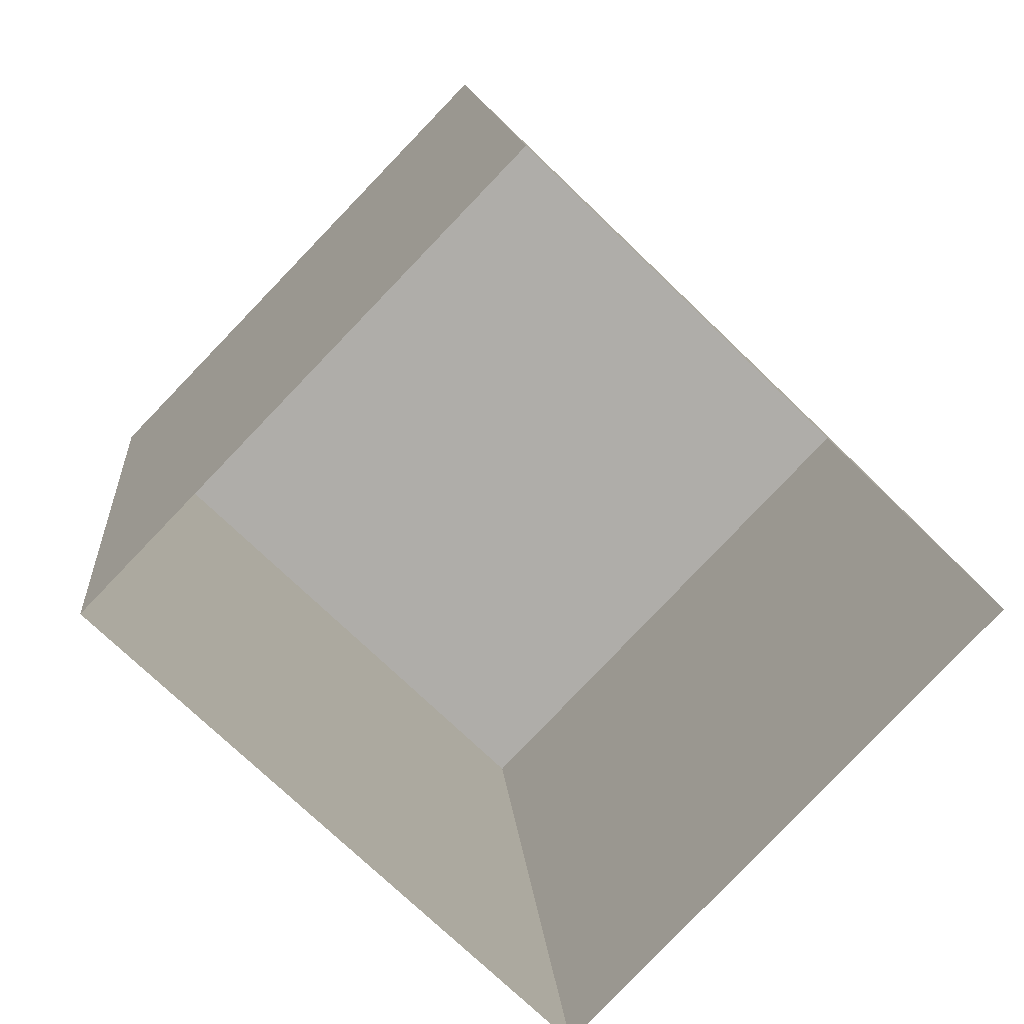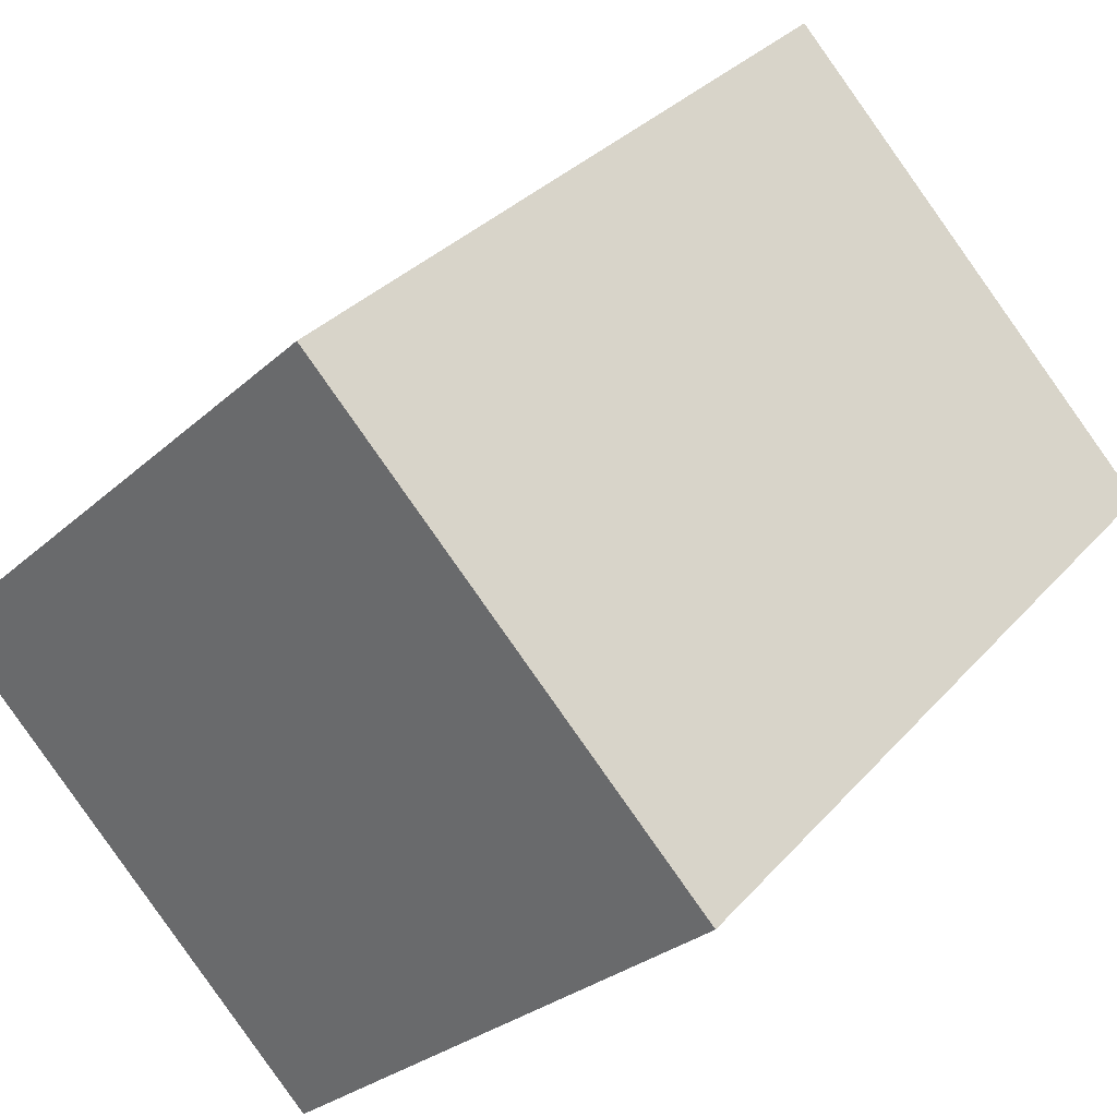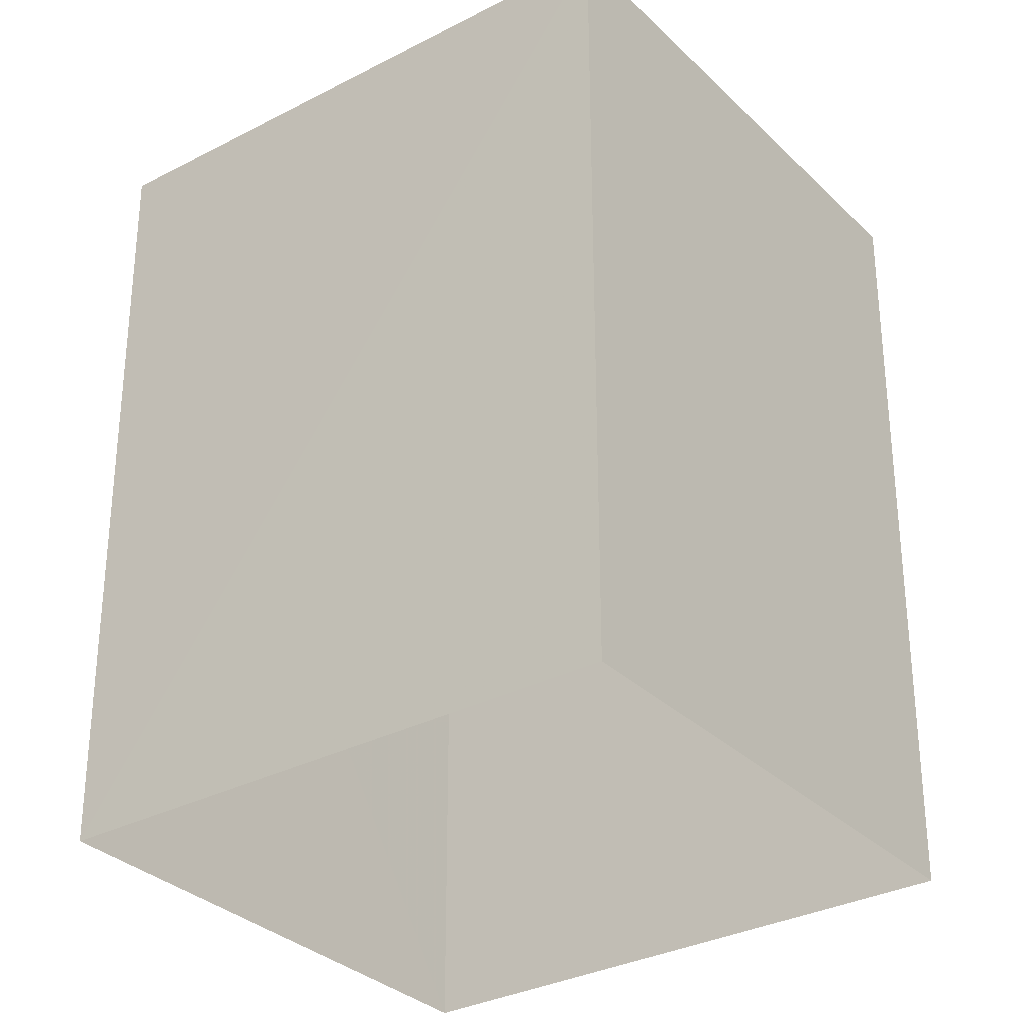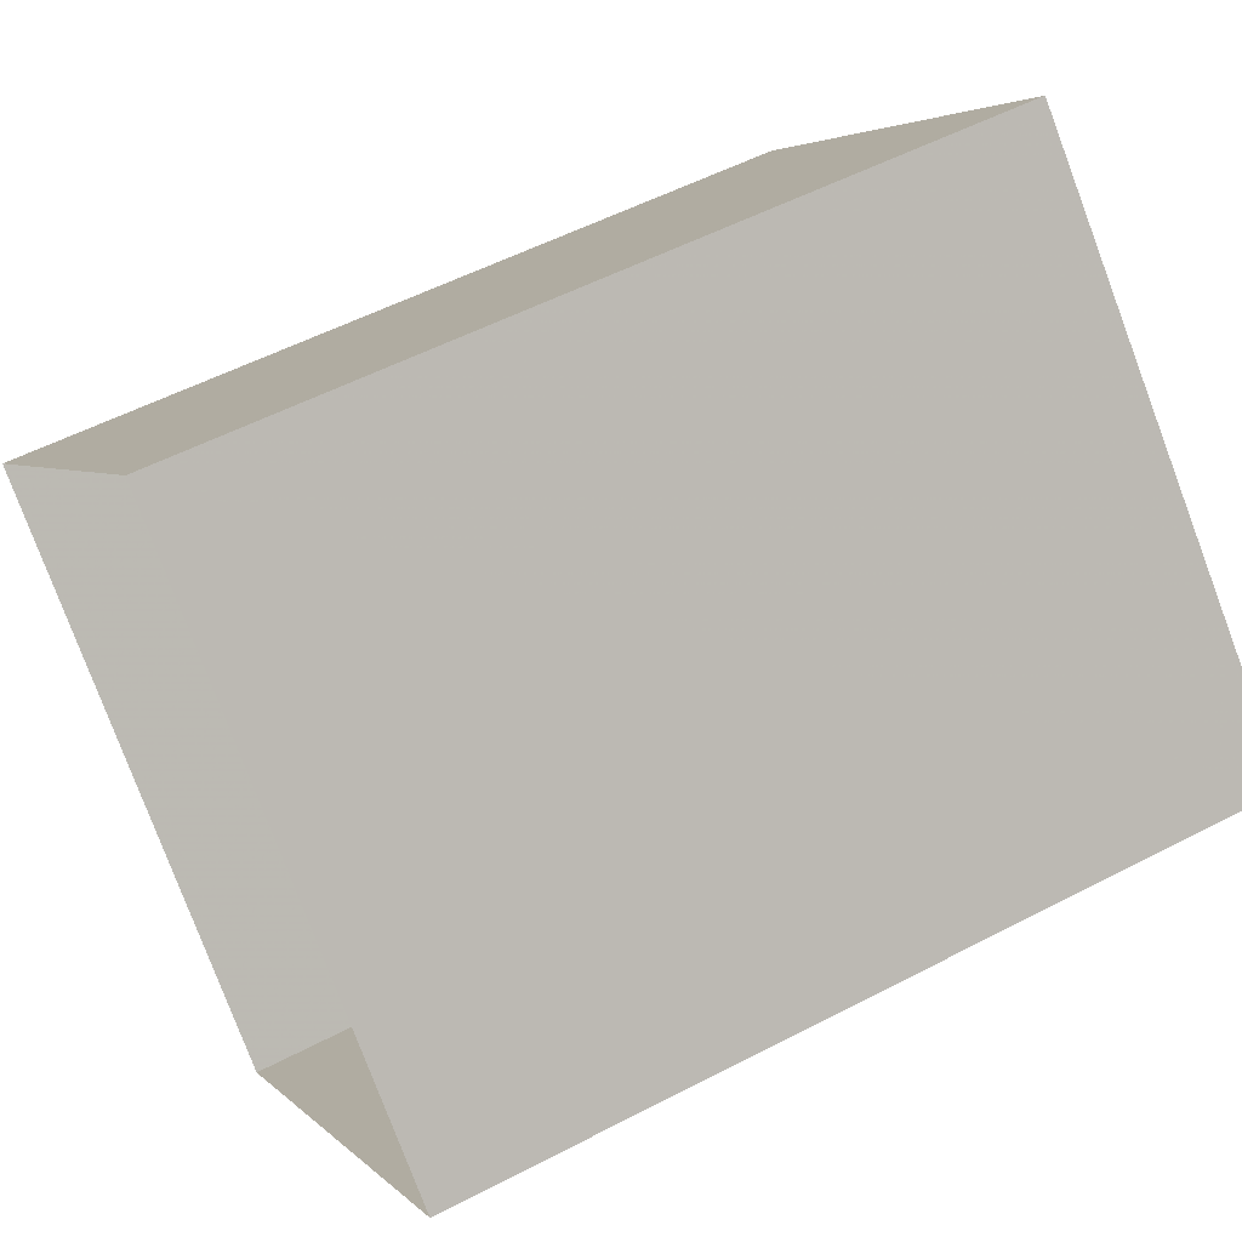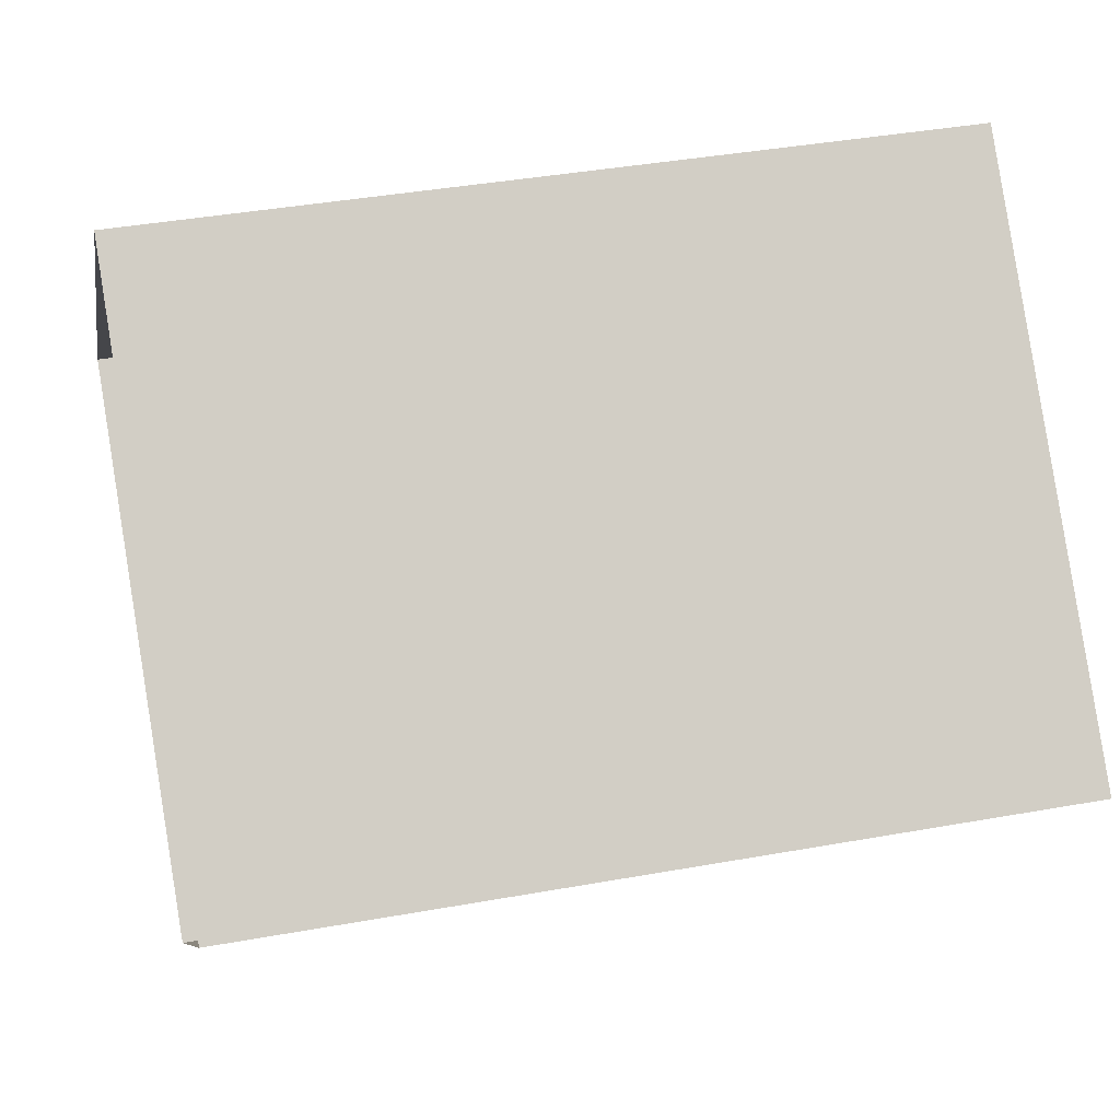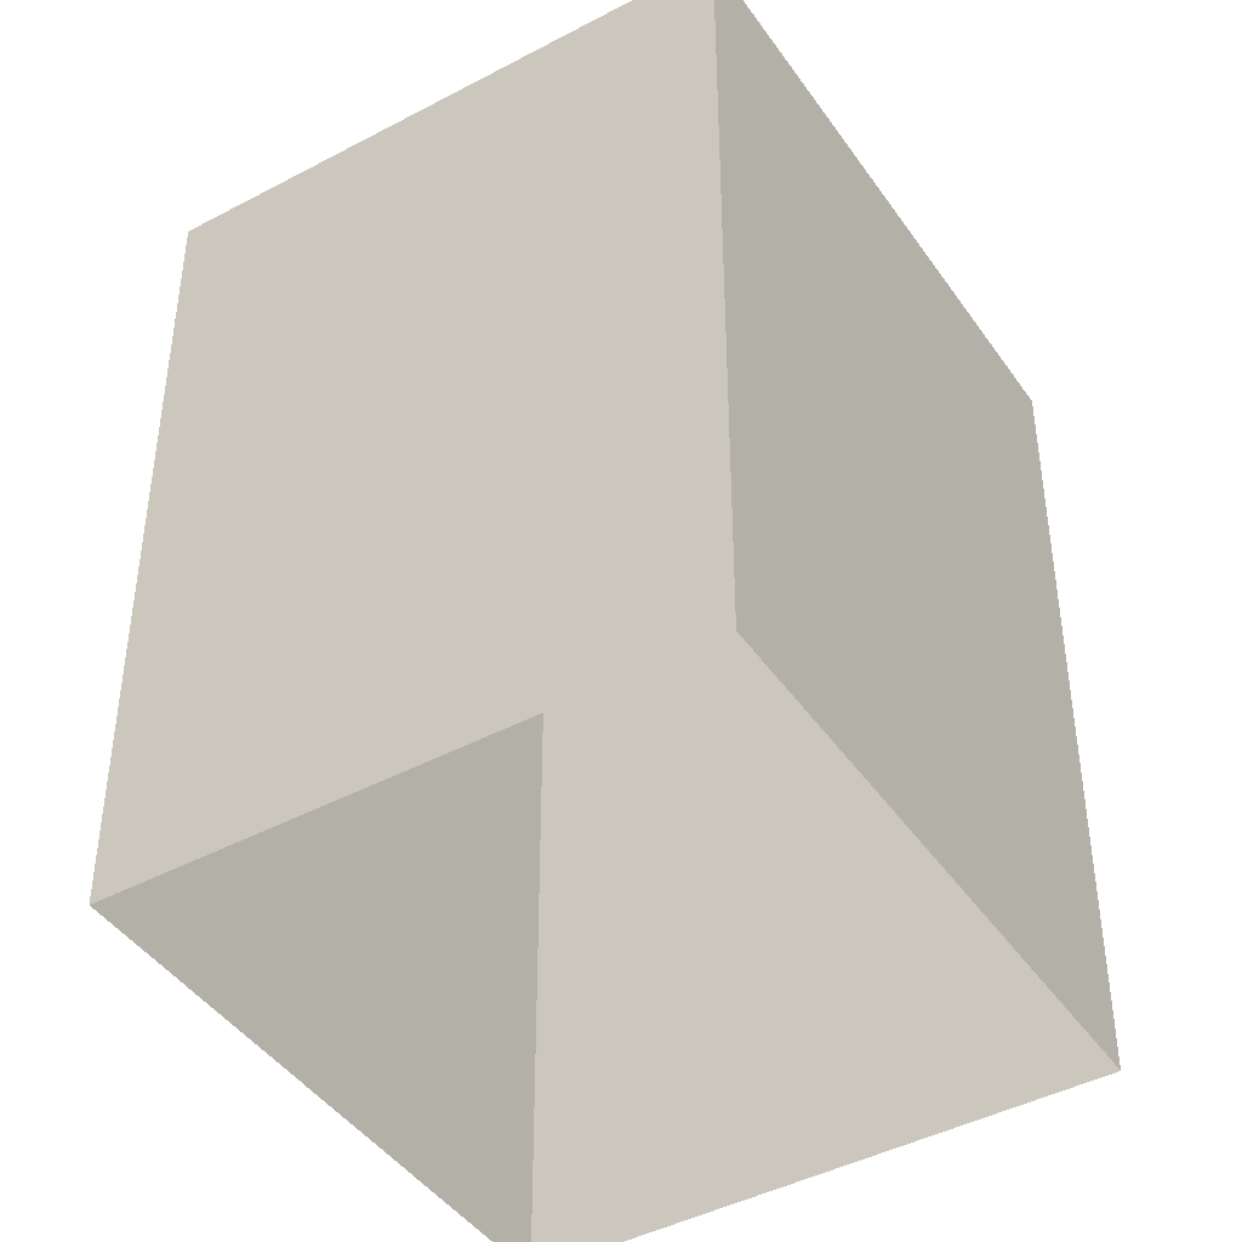
<metadata>
{"format":"obj","ext":"obj","renderer":"f3d","projection":"perspective","resolution":1024,"background":"white","views":[{"elev":13.0,"azim":175.2,"up":"+Y"},{"elev":32.1,"azim":33.8,"up":"+Y"},{"elev":-31.6,"azim":-99.4,"up":"+Z"},{"elev":53.6,"azim":-119.2,"up":"+Y"},{"elev":39.5,"azim":-102.7,"up":"+Y"},{"elev":-43.6,"azim":-13.9,"up":"+Z"}]}
</metadata>
<code>
v -1.151e+04 -3.81e+04 18.19
v -1.151e+04 -3.809e+04 18.19
v -1.15e+04 -3.809e+04 18.19
v -1.15e+04 -3.809e+04 18.19
v -1.151e+04 -3.81e+04 26.53
v -1.15e+04 -3.809e+04 26.53
v -1.15e+04 -3.809e+04 26.53
v -1.151e+04 -3.809e+04 26.53
f 1 2 3
f 4 1 3
f 5 6 7
f 8 5 7
f 7 4 3
f 7 6 4
f 5 1 4
f 6 5 4
f 8 2 1
f 5 8 1
f 8 3 2
f 8 7 3

</code>
